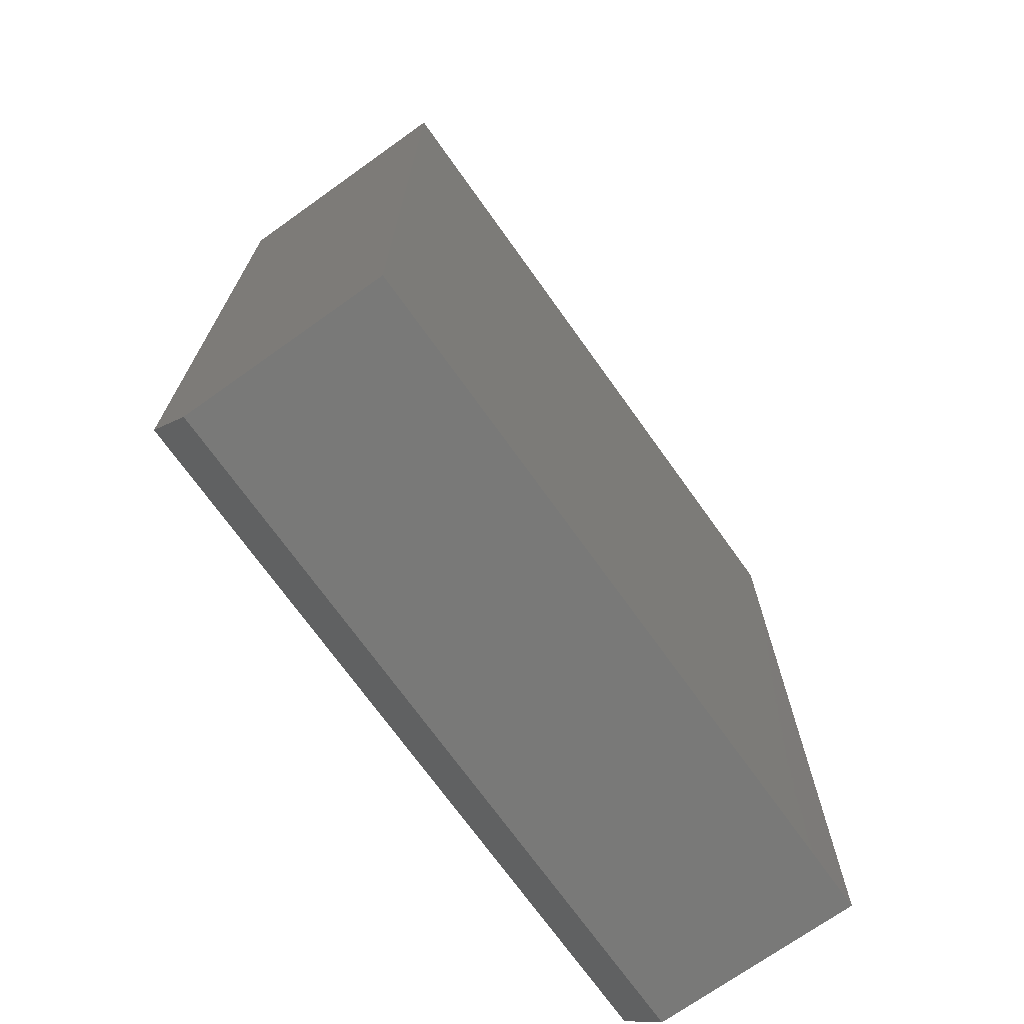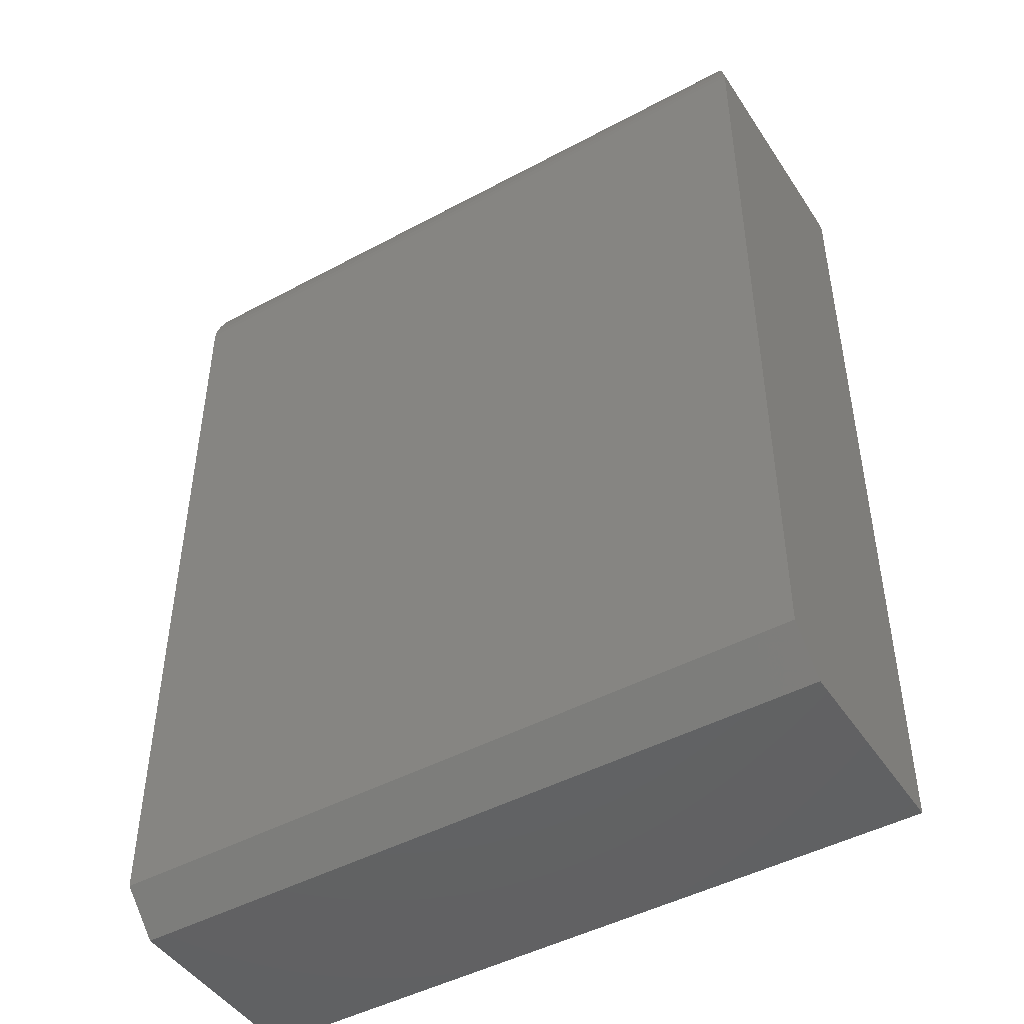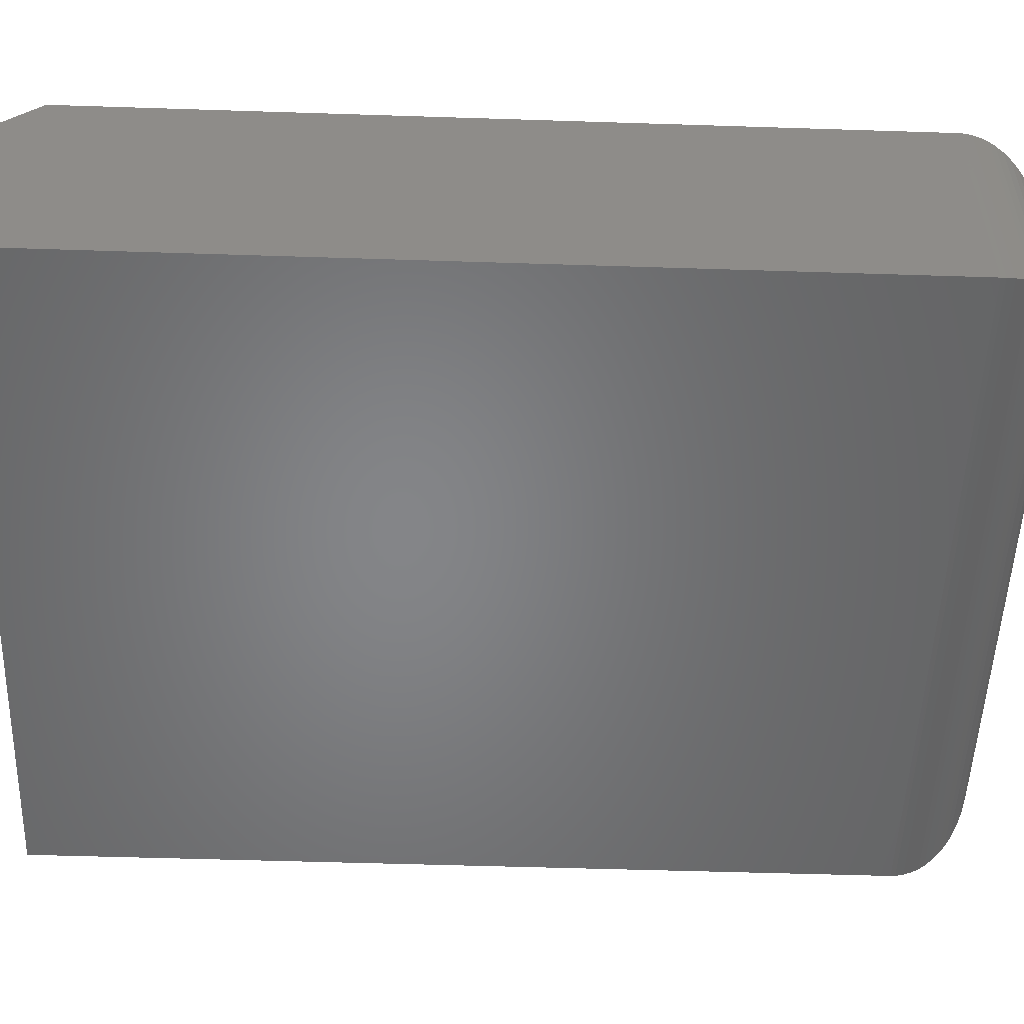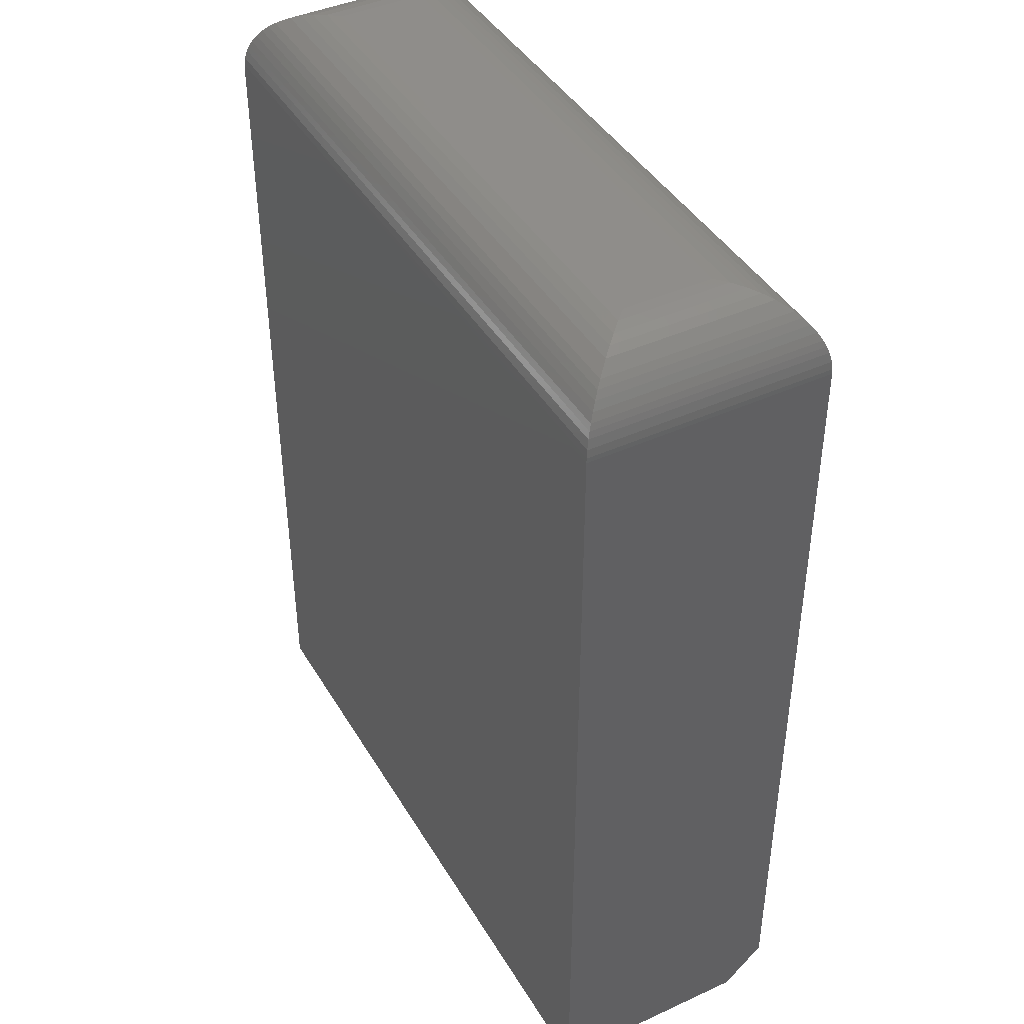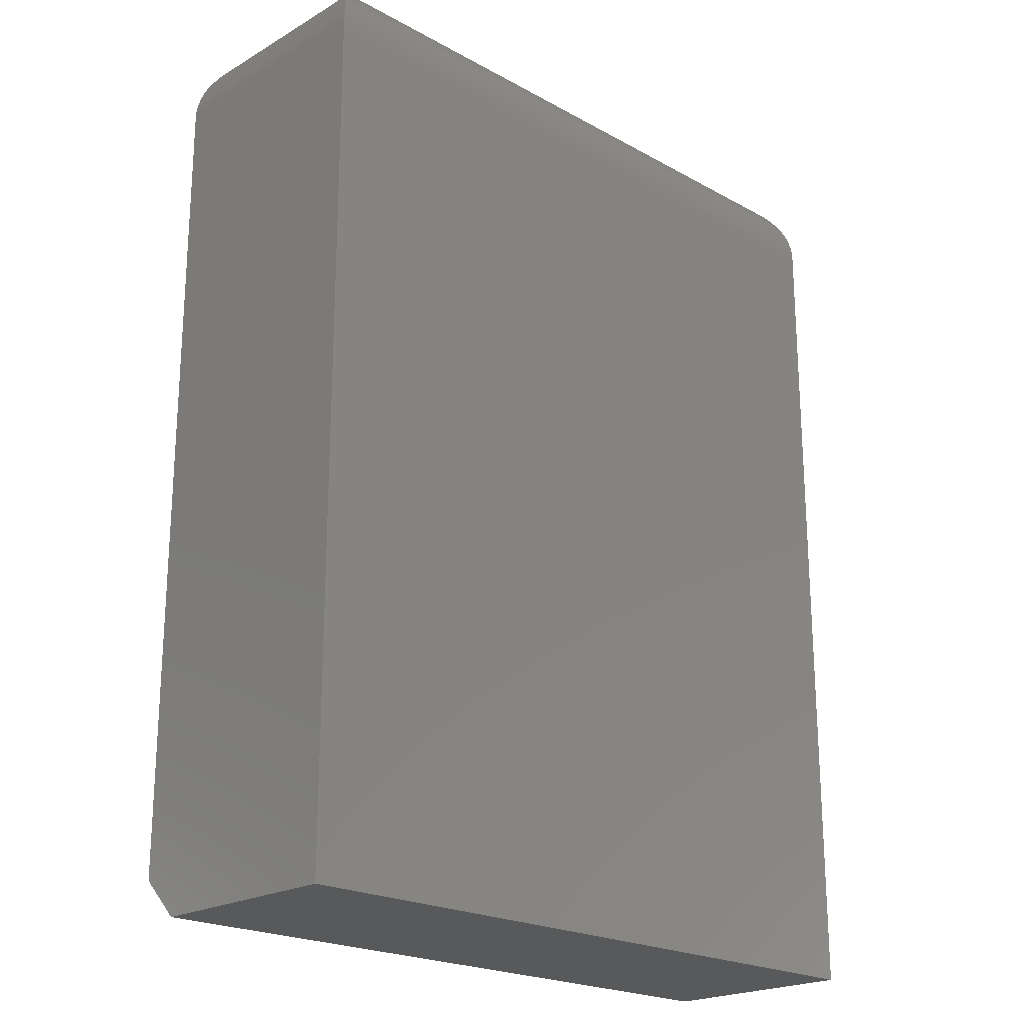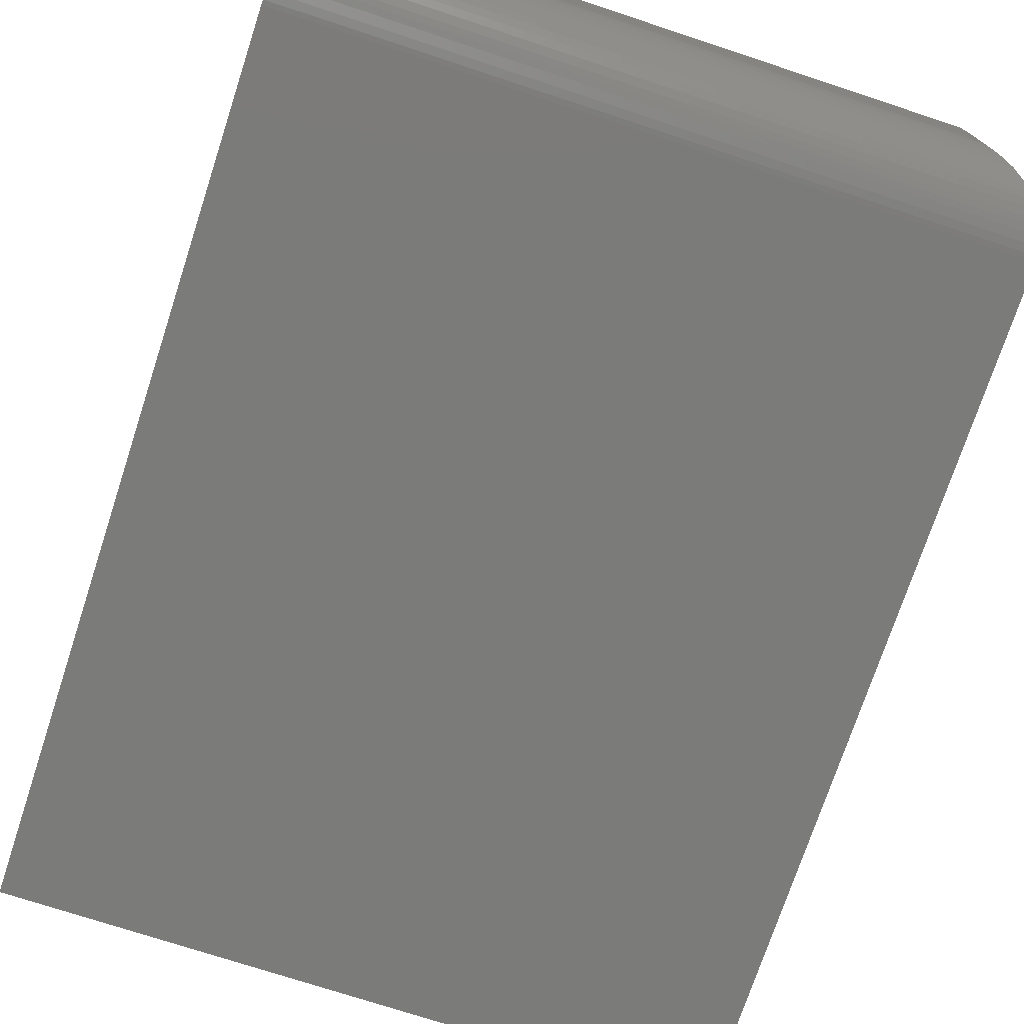
<metadata>
{"format":"stl","ext":"stl","renderer":"f3d","projection":"perspective","resolution":1024,"background":"white","views":[{"elev":-71.7,"azim":125.5,"up":"+Y"},{"elev":-46.2,"azim":31.6,"up":"+Y"},{"elev":-52.4,"azim":88.0,"up":"+Z"},{"elev":42.5,"azim":-118.6,"up":"+Y"},{"elev":-21.5,"azim":135.7,"up":"+Y"},{"elev":-74.0,"azim":161.8,"up":"+Z"}]}
</metadata>
<code>
# stl→obj: 66 verts, 128 faces
v -0.01562 -0.0625 0.1798
v -0.01562 -0.0625 -0.01562
v -0.01562 -0.7188 0.1798
v -0.01562 -0.75 -0.01562
v -0.01562 -0.75 0.1485
v 0.5469 -0.0625 0.1798
v 0.5469 -0.7188 0.1798
v 0.5469 -0.0625 -0.01562
v 0.5469 -0.75 -0.01562
v 0.5469 -0.75 0.1485
v 0.04688 7.589e-18 0.04688
v 0.04688 1.186e-17 0.1173
v 0.4844 3.415e-17 0.04688
v 0.4844 3.843e-17 0.1173
v 0.4932 -0.0006275 0.03804
v 0.03804 -0.0006275 0.03804
v 0.5018 -0.002478 0.02945
v 0.02945 -0.002478 0.02945
v 0.5088 -0.004986 0.02241
v 0.02241 -0.004986 0.02241
v 0.5157 -0.008416 0.01555
v 0.006007 -0.01521 0.006002
v 0.5252 -0.01521 0.006007
v 0.5297 -0.01943 0.001582
v 0.001582 -0.01943 0.001579
v 0.5338 -0.02422 -0.002527
v -0.002527 -0.02422 -0.002529
v 0.5375 -0.02957 -0.006245
v -0.006245 -0.02957 -0.006245
v 0.5407 -0.03548 -0.009485
v -0.009485 -0.03548 -0.009485
v 0.5427 -0.04008 -0.01146
v -0.01146 -0.04008 -0.01146
v 0.5444 -0.04493 -0.0131
v -0.0131 -0.04493 -0.0131
v 0.546 -0.05226 -0.01478
v 0.01555 -0.008416 0.01554
v 0.5468 -0.05862 -0.0155
v -0.0155 -0.05862 -0.0155
v -0.01478 -0.05226 -0.01478
v 0.03804 -0.0006275 0.1261
v 0.02945 -0.002478 0.1347
v 0.02241 -0.004986 0.1417
v 0.006002 -0.01521 0.1581
v 0.001579 -0.01943 0.1626
v -0.002529 -0.02422 0.1667
v -0.006245 -0.02957 0.1704
v -0.009485 -0.03548 0.1736
v -0.01146 -0.04008 0.1756
v -0.0131 -0.04493 0.1772
v 0.01554 -0.008416 0.1486
v -0.0155 -0.05862 0.1796
v -0.01478 -0.05226 0.1789
v 0.4932 -0.0006275 0.1261
v 0.5018 -0.002478 0.1347
v 0.5088 -0.004986 0.1417
v 0.5252 -0.01521 0.1581
v 0.5297 -0.01943 0.1626
v 0.5338 -0.02422 0.1667
v 0.5375 -0.02957 0.1704
v 0.5407 -0.03548 0.1736
v 0.5427 -0.04008 0.1756
v 0.5444 -0.04493 0.1772
v 0.5157 -0.008416 0.1486
v 0.5468 -0.05862 0.1796
v 0.546 -0.05226 0.1789
f 1 2 3
f 3 2 4
f 3 4 5
f 6 1 7
f 7 1 3
f 8 6 9
f 9 6 7
f 9 7 10
f 4 9 5
f 5 9 10
f 10 7 5
f 5 7 3
f 11 12 13
f 13 12 14
f 2 8 4
f 4 8 9
f 11 15 16
f 11 13 15
f 16 15 17
f 16 17 18
f 18 17 19
f 18 19 20
f 20 19 21
f 22 23 24
f 22 24 25
f 25 24 26
f 25 26 27
f 27 26 28
f 27 28 29
f 29 28 30
f 29 30 31
f 31 30 32
f 31 32 33
f 33 32 34
f 33 34 35
f 35 34 36
f 23 22 21
f 21 22 37
f 21 37 20
f 8 2 38
f 38 2 39
f 38 39 36
f 36 39 40
f 36 40 35
f 12 16 41
f 12 11 16
f 41 16 18
f 41 18 42
f 42 18 20
f 42 20 43
f 43 20 37
f 44 22 25
f 44 25 45
f 45 25 27
f 45 27 46
f 46 27 29
f 46 29 47
f 47 29 31
f 47 31 48
f 48 31 33
f 48 33 49
f 49 33 35
f 49 35 50
f 50 35 40
f 22 44 37
f 37 44 51
f 37 51 43
f 2 1 39
f 39 1 52
f 39 52 40
f 40 52 53
f 40 53 50
f 14 41 54
f 14 12 41
f 54 41 42
f 54 42 55
f 55 42 43
f 55 43 56
f 56 43 51
f 57 44 45
f 57 45 58
f 58 45 46
f 58 46 59
f 59 46 47
f 59 47 60
f 60 47 48
f 60 48 61
f 61 48 49
f 61 49 62
f 62 49 50
f 62 50 63
f 63 50 53
f 44 57 51
f 51 57 64
f 51 64 56
f 1 6 52
f 52 6 65
f 52 65 53
f 53 65 66
f 53 66 63
f 13 54 15
f 13 14 54
f 15 54 55
f 15 55 17
f 17 55 56
f 17 56 19
f 19 56 64
f 23 57 58
f 23 58 24
f 24 58 59
f 24 59 26
f 26 59 60
f 26 60 28
f 28 60 61
f 28 61 30
f 30 61 62
f 30 62 32
f 32 62 63
f 32 63 34
f 34 63 66
f 57 23 64
f 64 23 21
f 64 21 19
f 6 8 65
f 65 8 38
f 65 38 66
f 66 38 36
f 66 36 34

</code>
